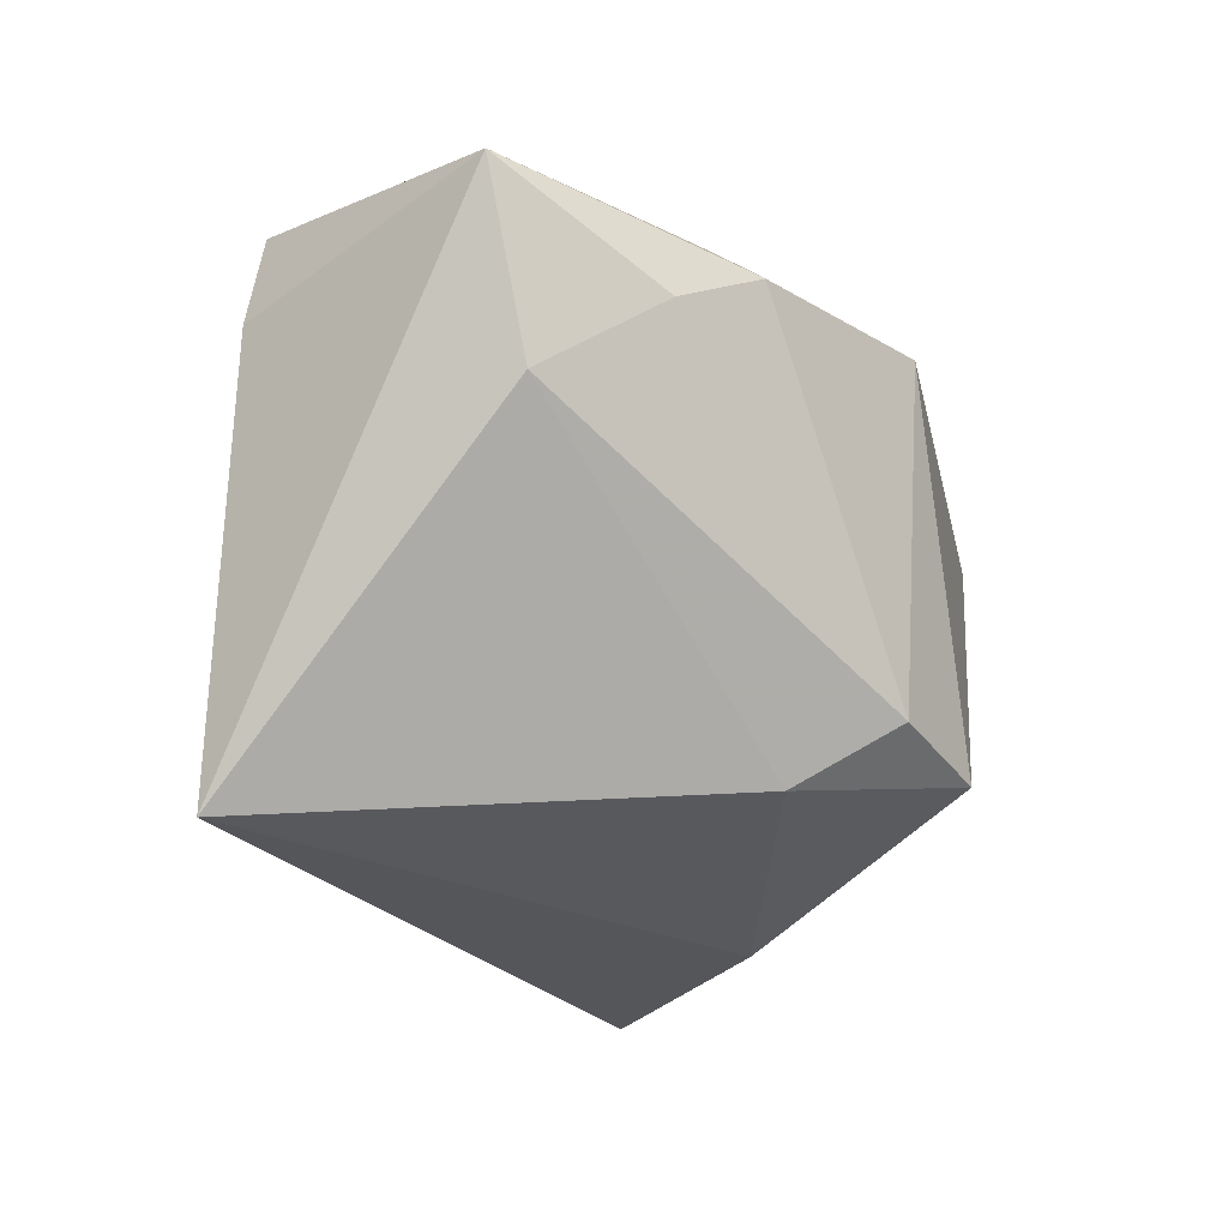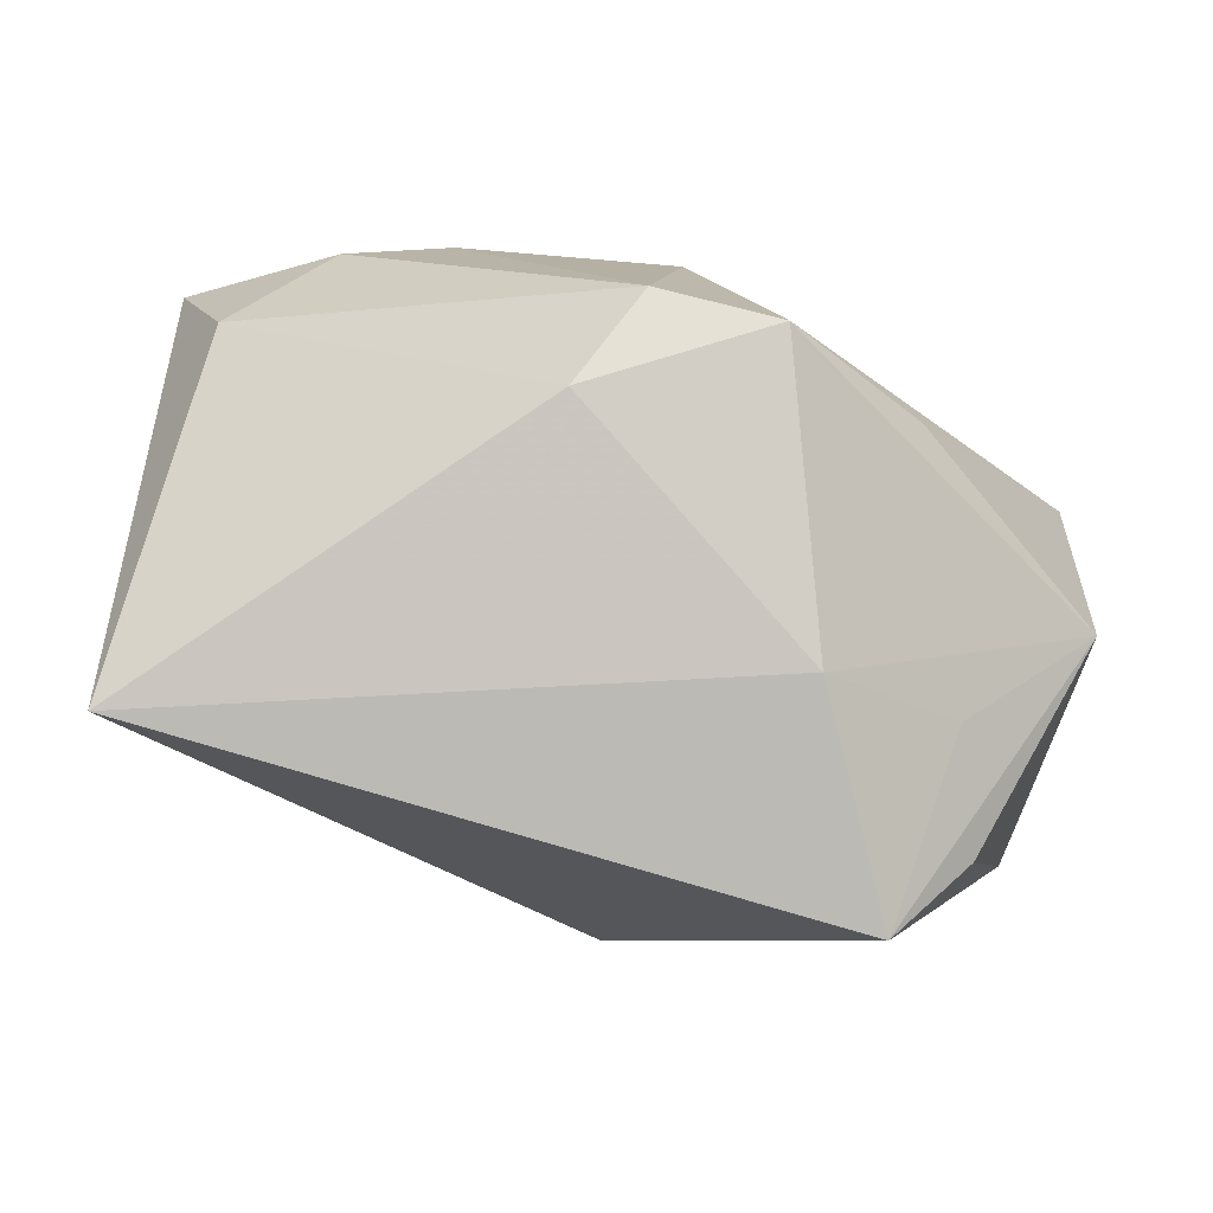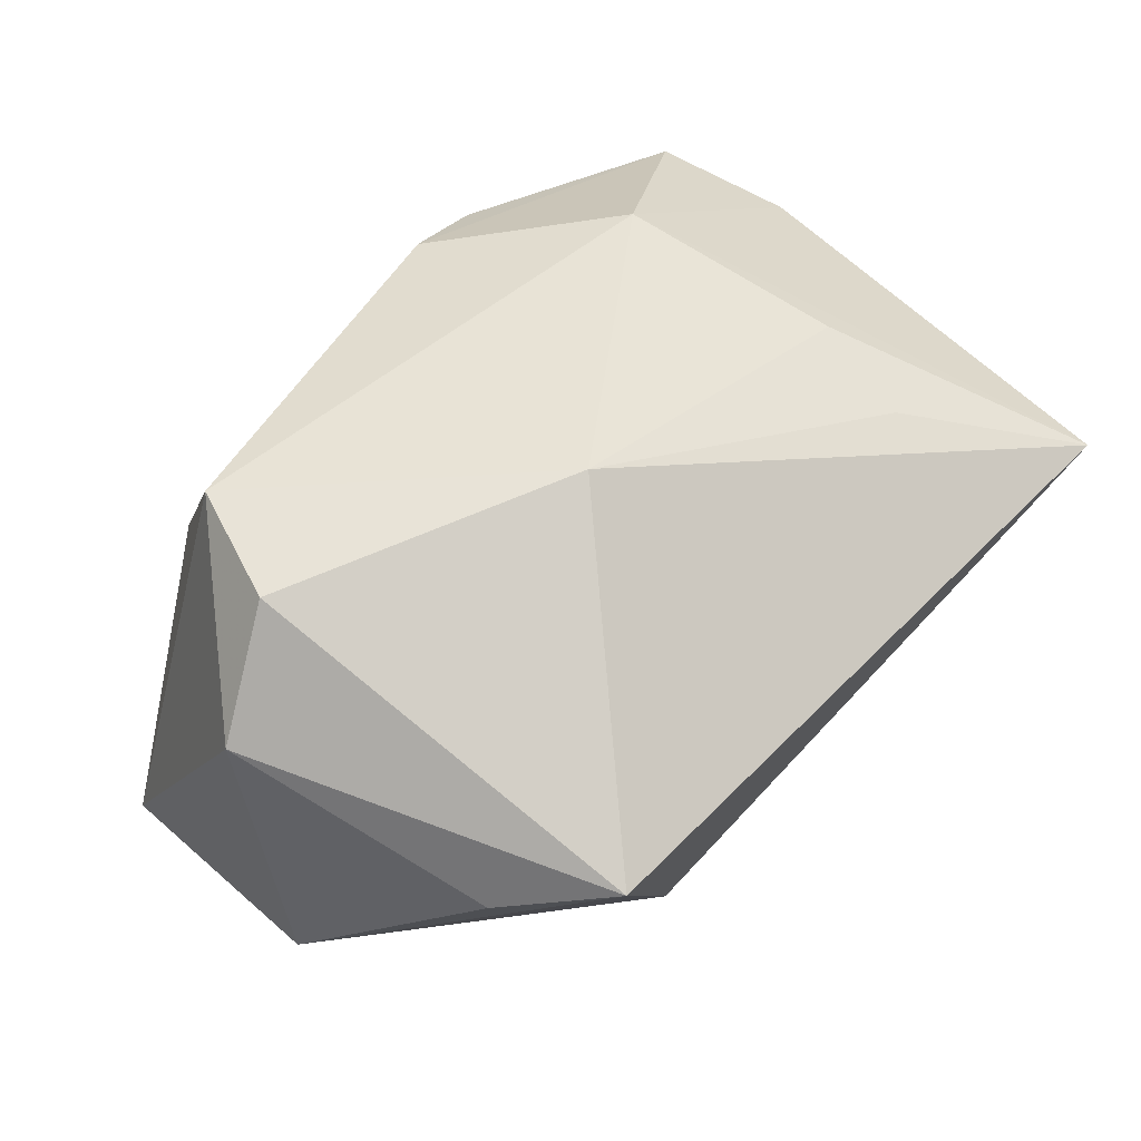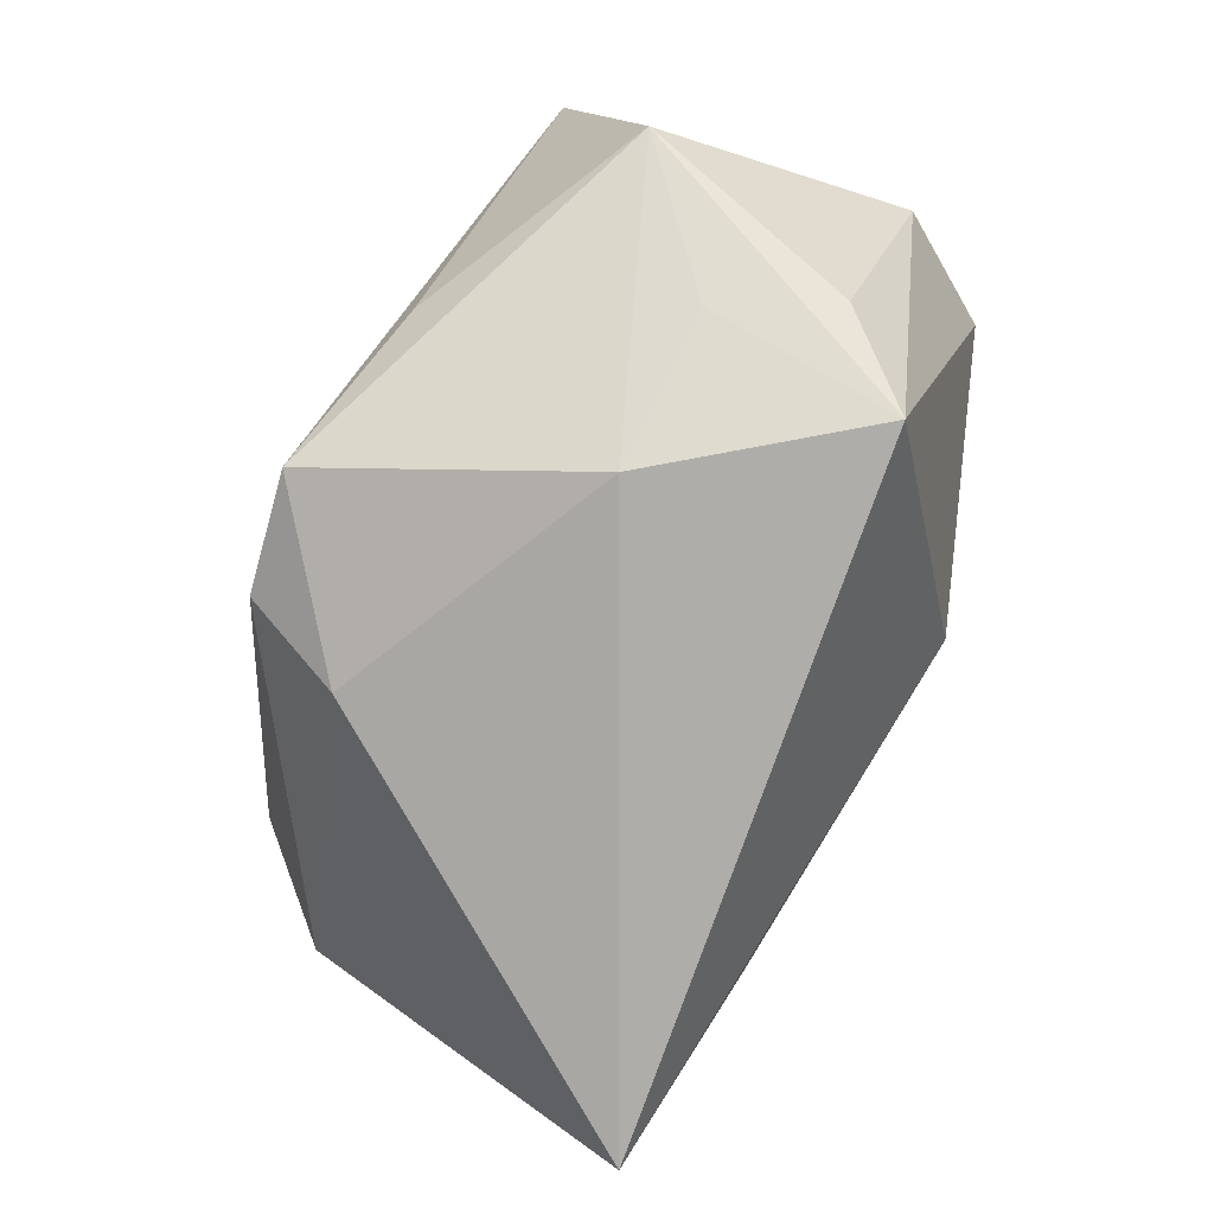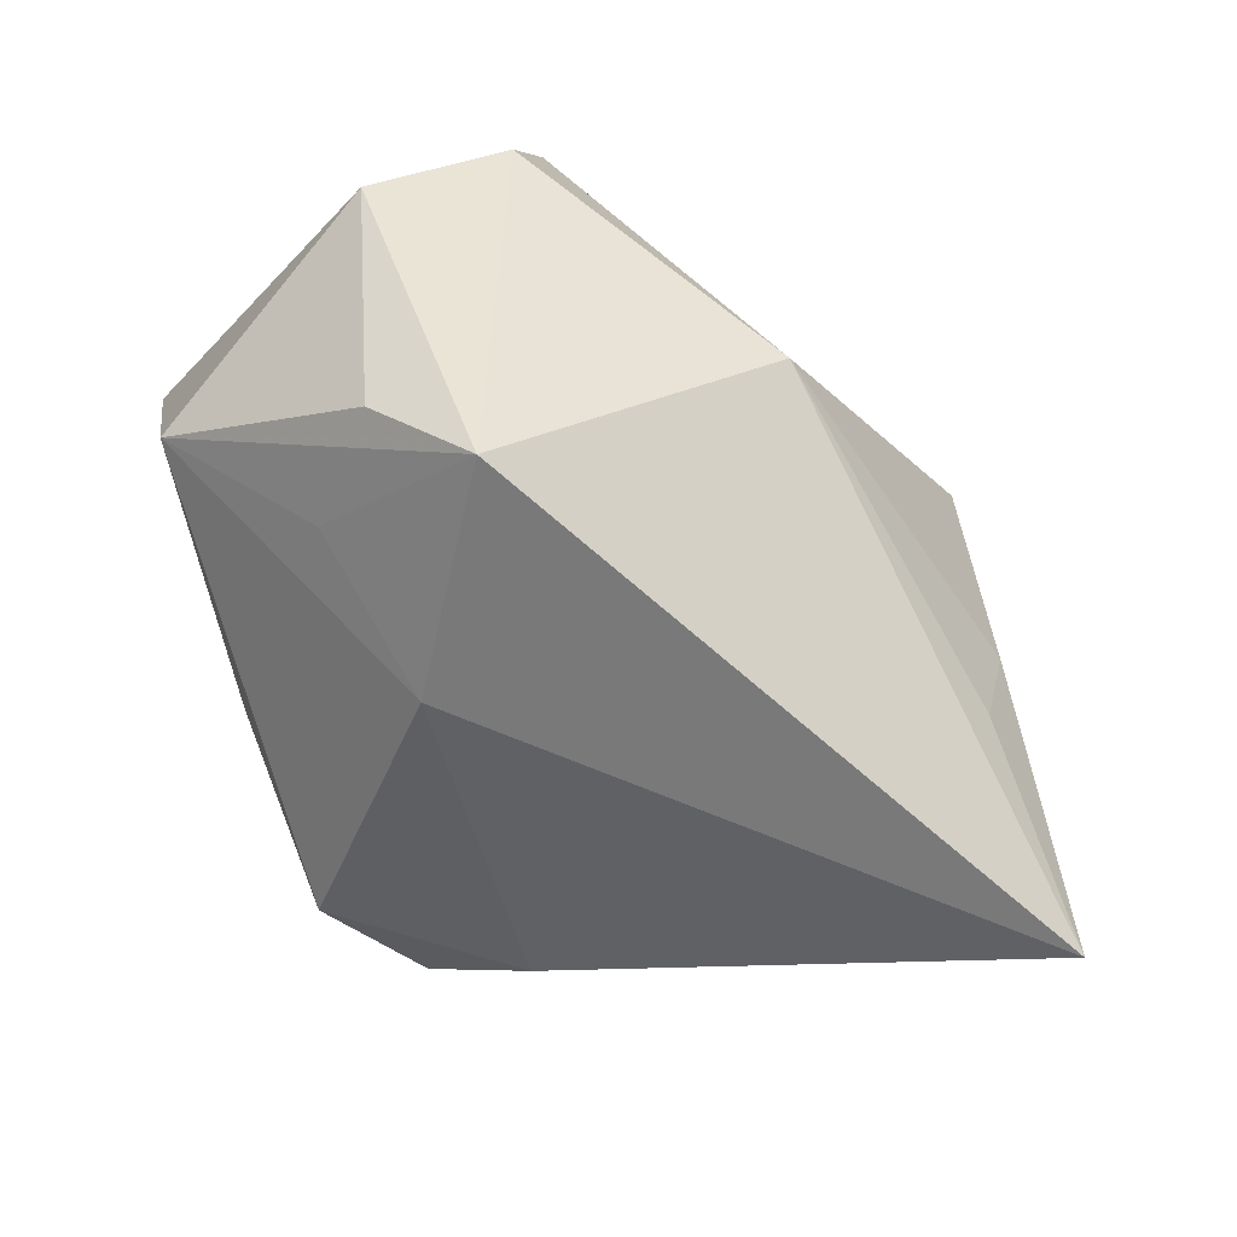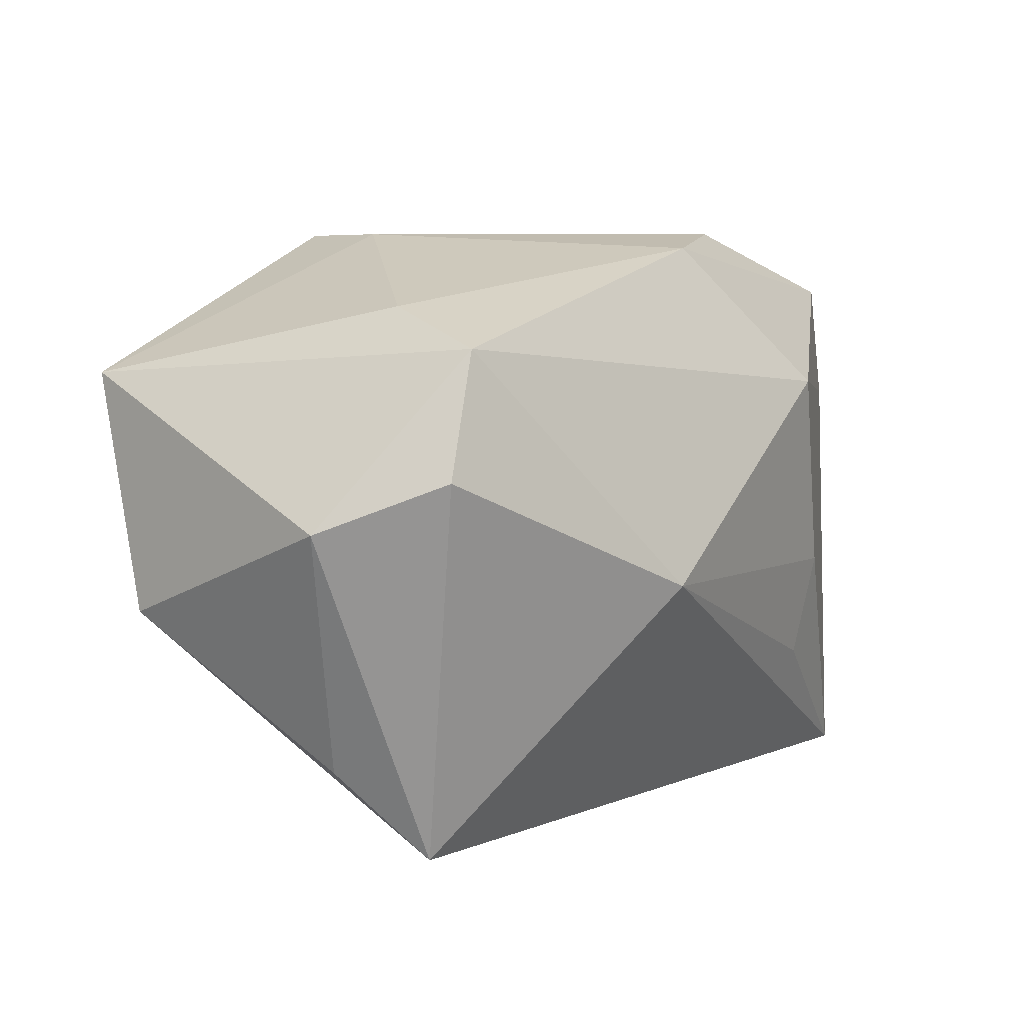
<metadata>
{"format":"obj","ext":"obj","renderer":"f3d","projection":"perspective","resolution":1024,"background":"white","views":[{"elev":-24.0,"azim":-49.9,"up":"+Z"},{"elev":-79.4,"azim":-5.0,"up":"+Z"},{"elev":65.7,"azim":133.3,"up":"+Y"},{"elev":-77.1,"azim":82.1,"up":"+Z"},{"elev":-61.3,"azim":148.1,"up":"+Z"},{"elev":7.0,"azim":143.2,"up":"+Z"}]}
</metadata>
<code>
v 0.02285 0.02505 0.01655
v 0.02962 0.01429 -0.01967
v 0.03544 0.02042 0.001805
v 0.0267 0.02759 0.006047
v 0.01172 -0.02511 -0.01862
v -0.03849 0.002923 0.009493
v 0.004685 -0.02664 0.01451
v 0.03947 -0.001581 -0.006895
v -0.003975 -0.01928 -0.02193
v 0.01315 -0.0145 0.02577
v -0.03785 -0.02022 0.01502
v 0.001233 -0.02664 -0.01687
v -0.03265 -0.01968 0.000235
v -0.03421 0.005833 0.02003
v -0.02356 0.01496 -0.01495
v -0.007617 0.01604 0.02459
v 0.01607 -0.0006829 -0.02616
v -0.01475 -0.02664 0.0129
v 0.02345 0.01524 0.01978
v -0.02464 -0.01239 0.02067
v -0.004785 -0.01451 0.02457
v 0.0277 0.00382 -0.01845
v 0.002401 0.02784 -0.00444
v -0.03648 0.006643 -0.02682
v 0.01299 -0.004471 0.02589
v 0.0235 -0.01748 -0.009607
v 0.03921 -0.00847 0.01368
v -0.02394 -0.02556 0.007585
v 0.02275 0.01857 -0.02746
v -0.0207 0.0193 0.01203
v -0.02554 0.01568 -0.0058
v -0.01465 0.01114 0.02589
f 29 24 23
f 13 11 24
f 13 28 11
f 4 29 23
f 31 30 23
f 24 30 31
f 24 11 6
f 6 30 24
f 11 28 18
f 24 29 17
f 28 13 12
f 12 18 28
f 12 5 7
f 7 18 12
f 22 17 29
f 10 32 21
f 11 18 21
f 7 10 21
f 21 18 7
f 27 10 7
f 7 5 27
f 23 24 15
f 15 31 23
f 24 31 15
f 30 6 14
f 16 30 14
f 14 32 16
f 14 6 11
f 24 17 9
f 9 17 5
f 5 12 9
f 9 13 24
f 9 12 13
f 5 17 8
f 17 22 8
f 8 22 29
f 20 21 32
f 32 14 20
f 11 21 20
f 20 14 11
f 10 27 25
f 27 19 25
f 25 32 10
f 25 19 16
f 16 32 25
f 16 19 1
f 1 30 16
f 1 19 27
f 23 30 1
f 1 4 23
f 26 27 5
f 5 8 26
f 26 8 27
f 2 8 29
f 27 8 3
f 4 1 3
f 3 1 27
f 8 2 3
f 29 4 3
f 3 2 29

</code>
